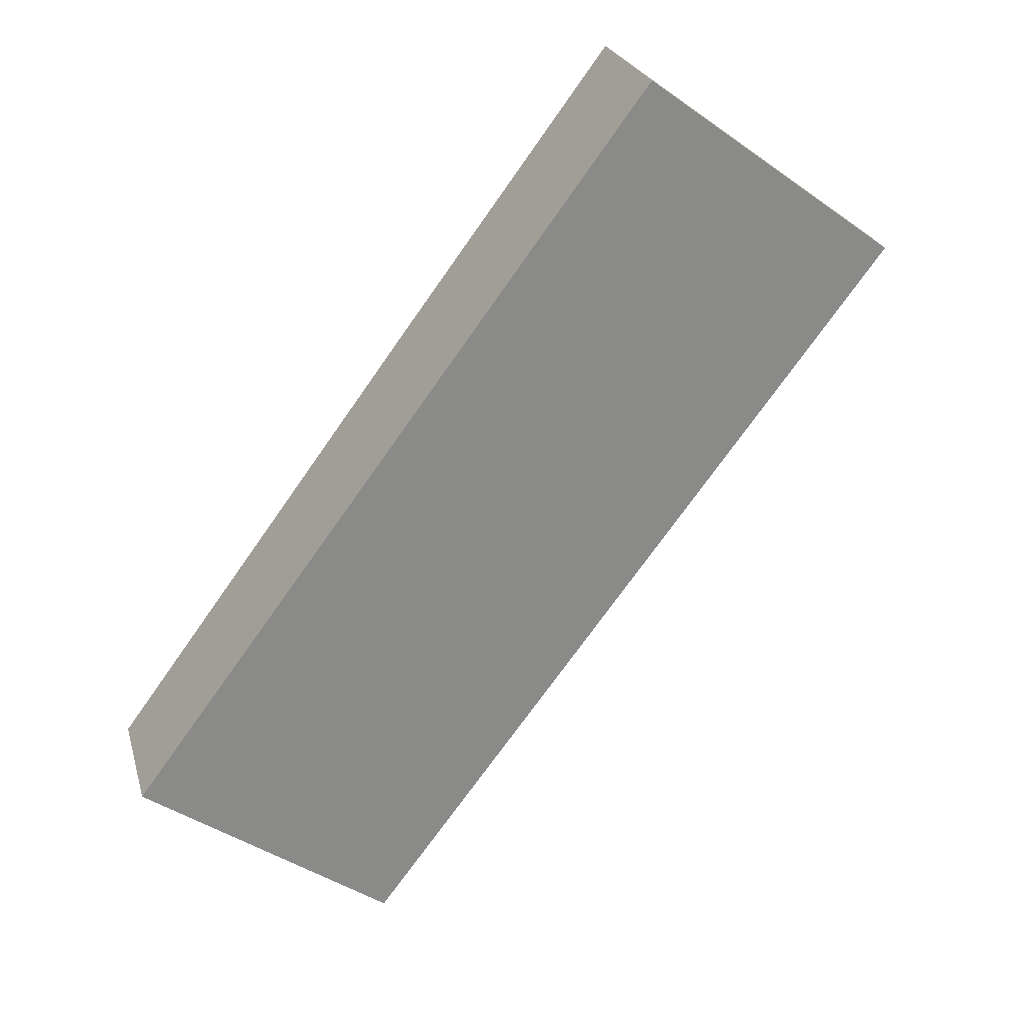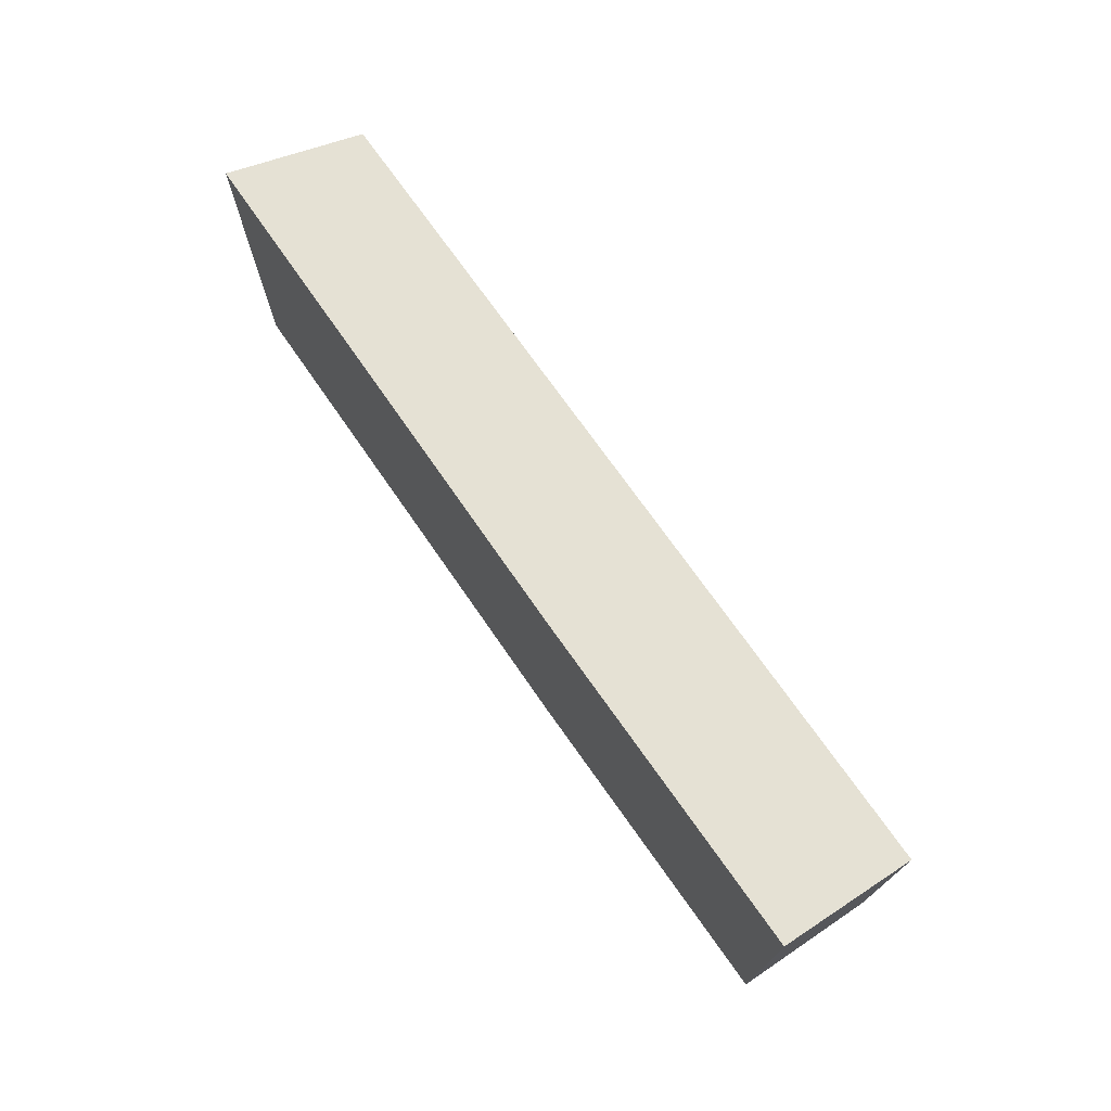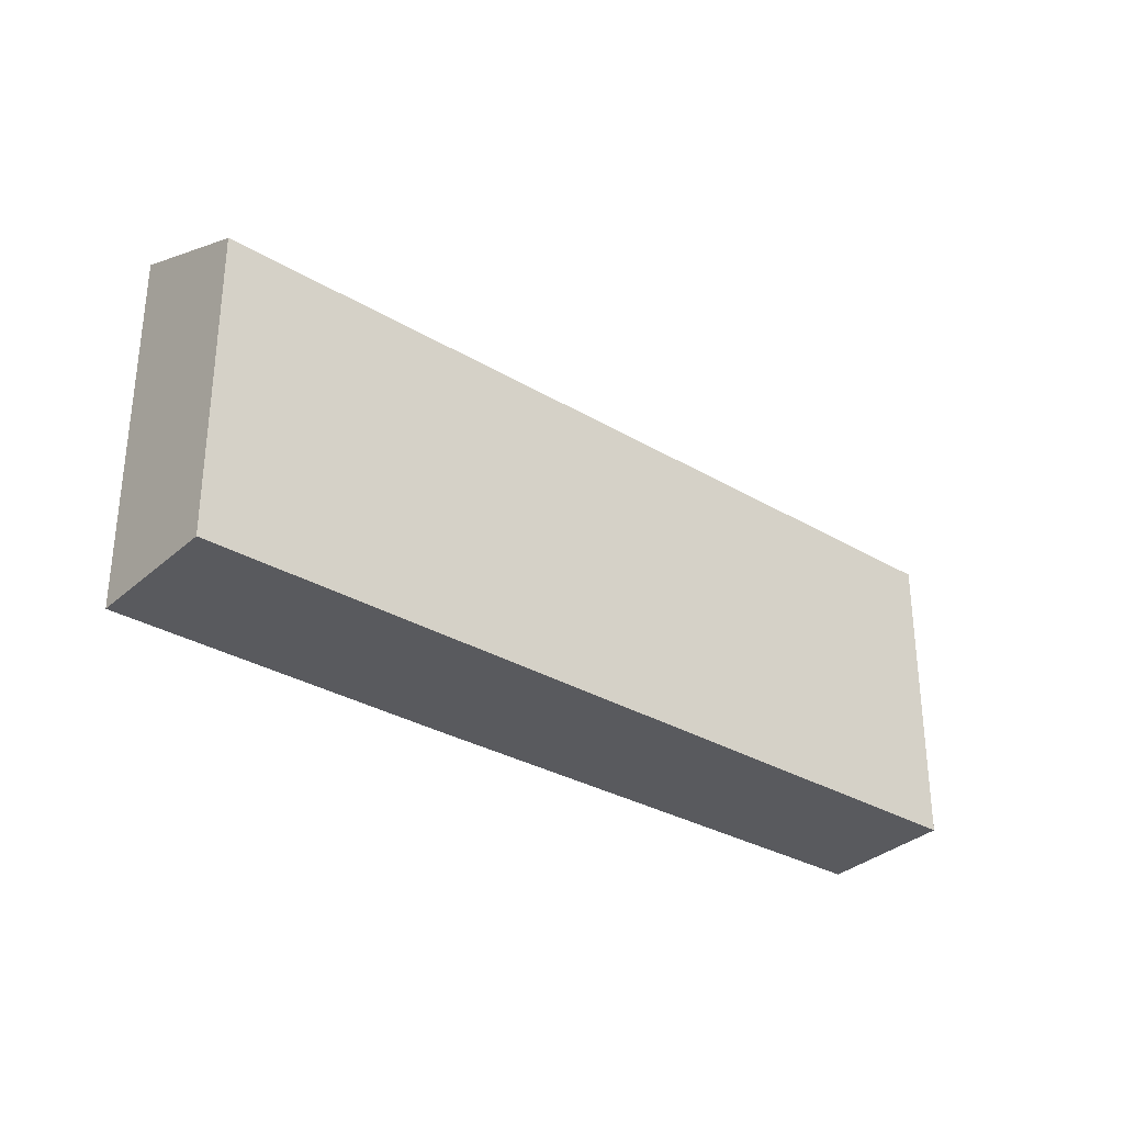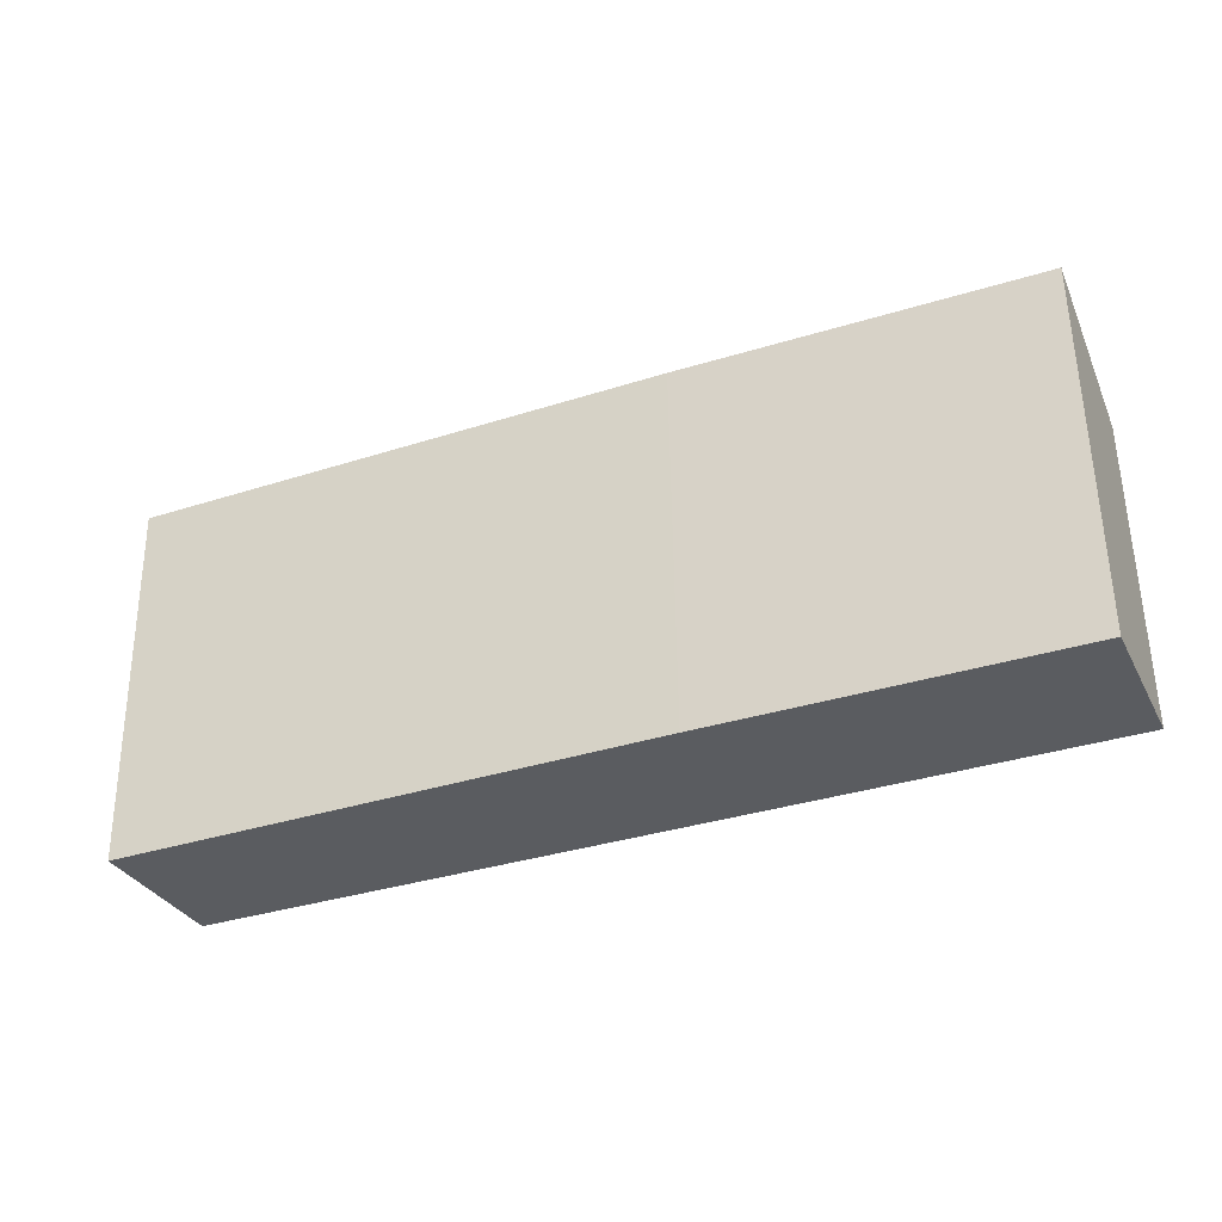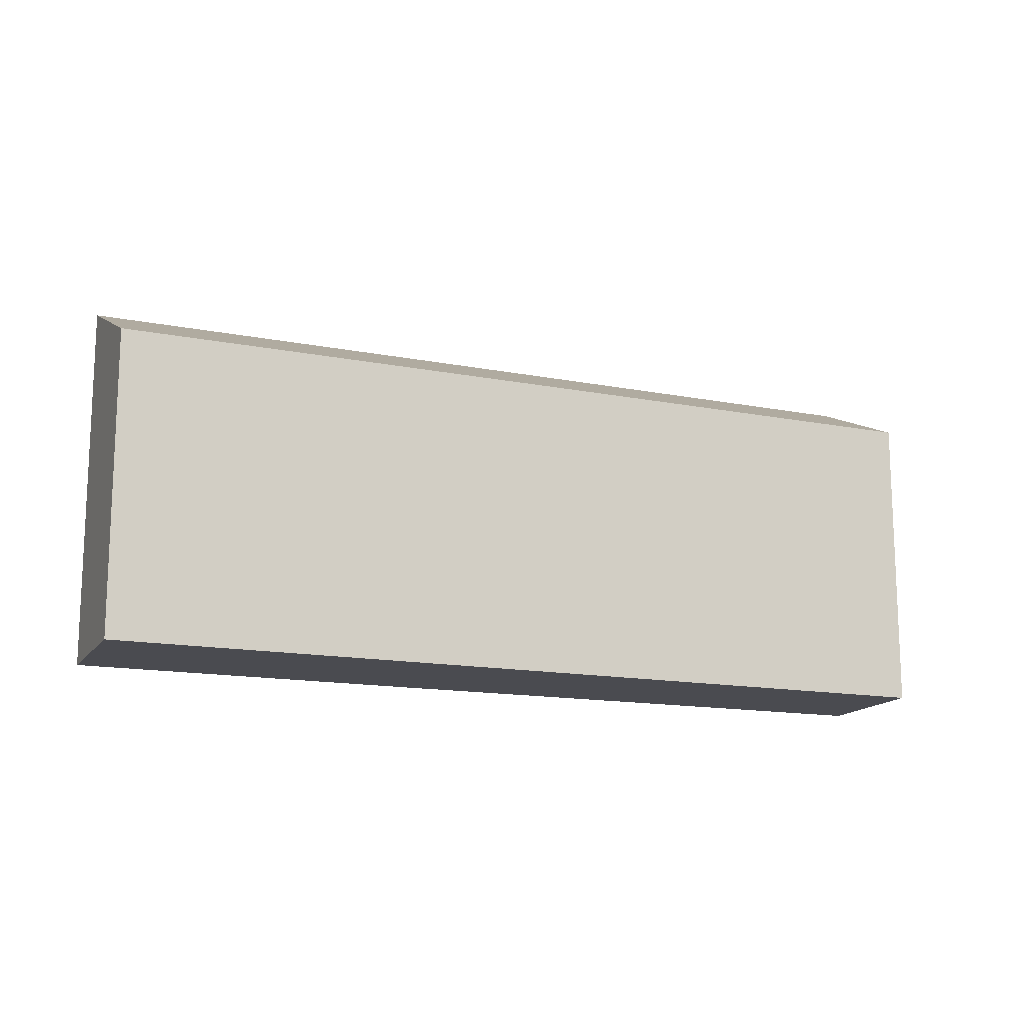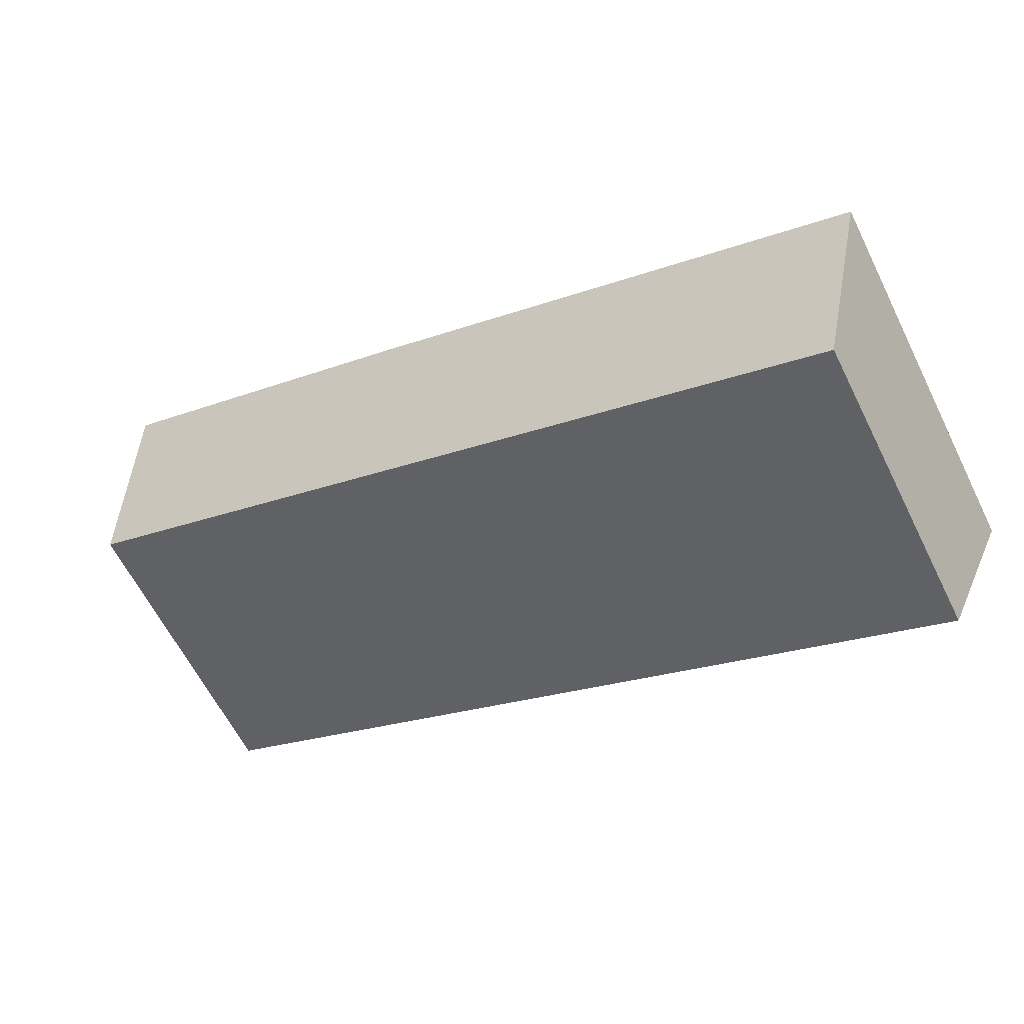
<metadata>
{"format":"obj","ext":"obj","renderer":"f3d","projection":"perspective","resolution":1024,"background":"white","views":[{"elev":-45.6,"azim":51.5,"up":"+Z"},{"elev":73.4,"azim":32.6,"up":"+Y"},{"elev":-31.3,"azim":117.6,"up":"+Y"},{"elev":56.2,"azim":-0.8,"up":"+Z"},{"elev":-14.5,"azim":134.6,"up":"+Y"},{"elev":-63.3,"azim":-153.3,"up":"+Z"}]}
</metadata>
<code>
v  0.794 3.851 -1.629
v  10.33 4.661 4.266
v  11.07 3.851 2.549
v  6.193 4.665 2.593
v  0 4.635 2.838e-16
v  10.33 -2.612e-16 4.266
v  11.07 -1.561e-16 2.549
v  0.794 9.975e-17 -1.629
v  0 0 0
v  6.193 -1.588e-16 2.593
g defaultobject
f 1 2 3
f 2 1 4
f 4 1 5
f 6 3 2
f 3 6 7
f 7 1 3
f 1 7 8
f 1 9 5
f 9 1 8
f 4 6 2
f 6 4 10
f 10 4 5
f 10 5 9
f 6 8 7
f 8 6 10
f 8 10 9

</code>
